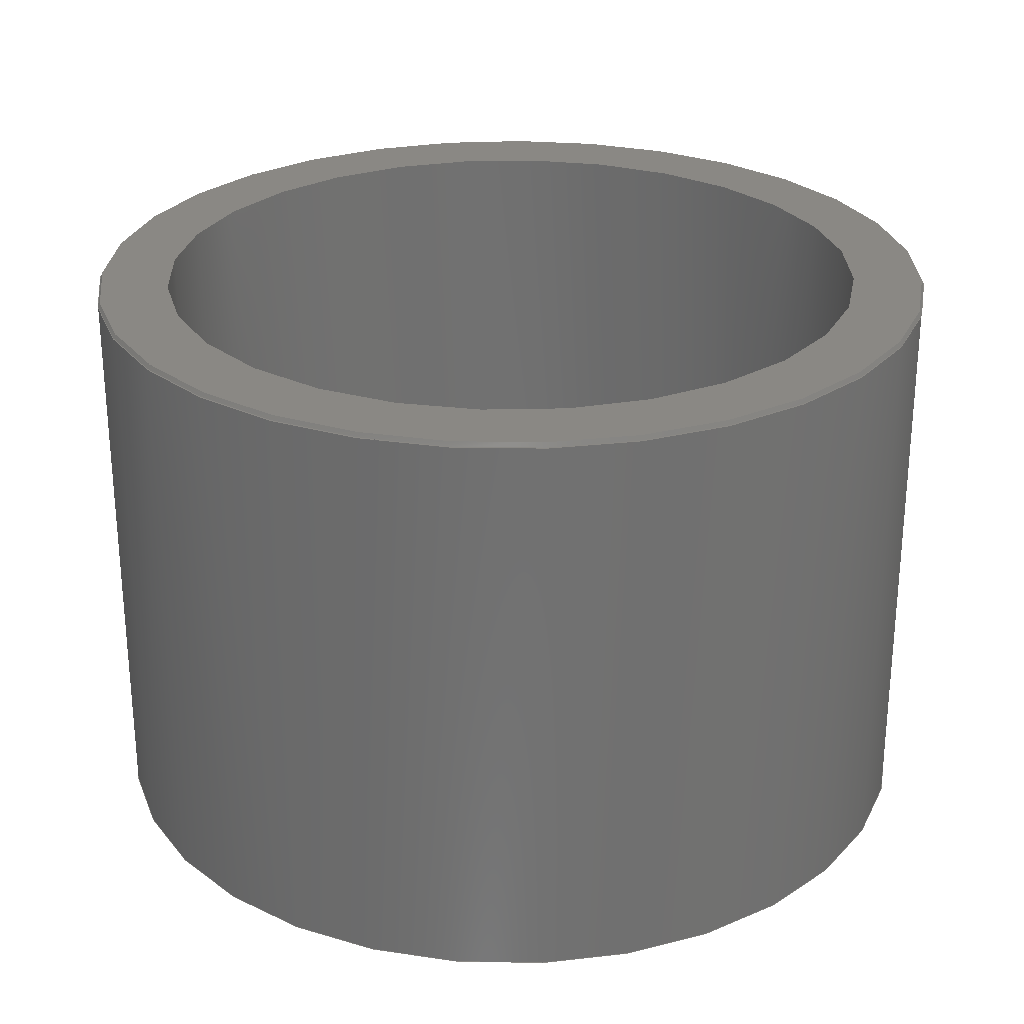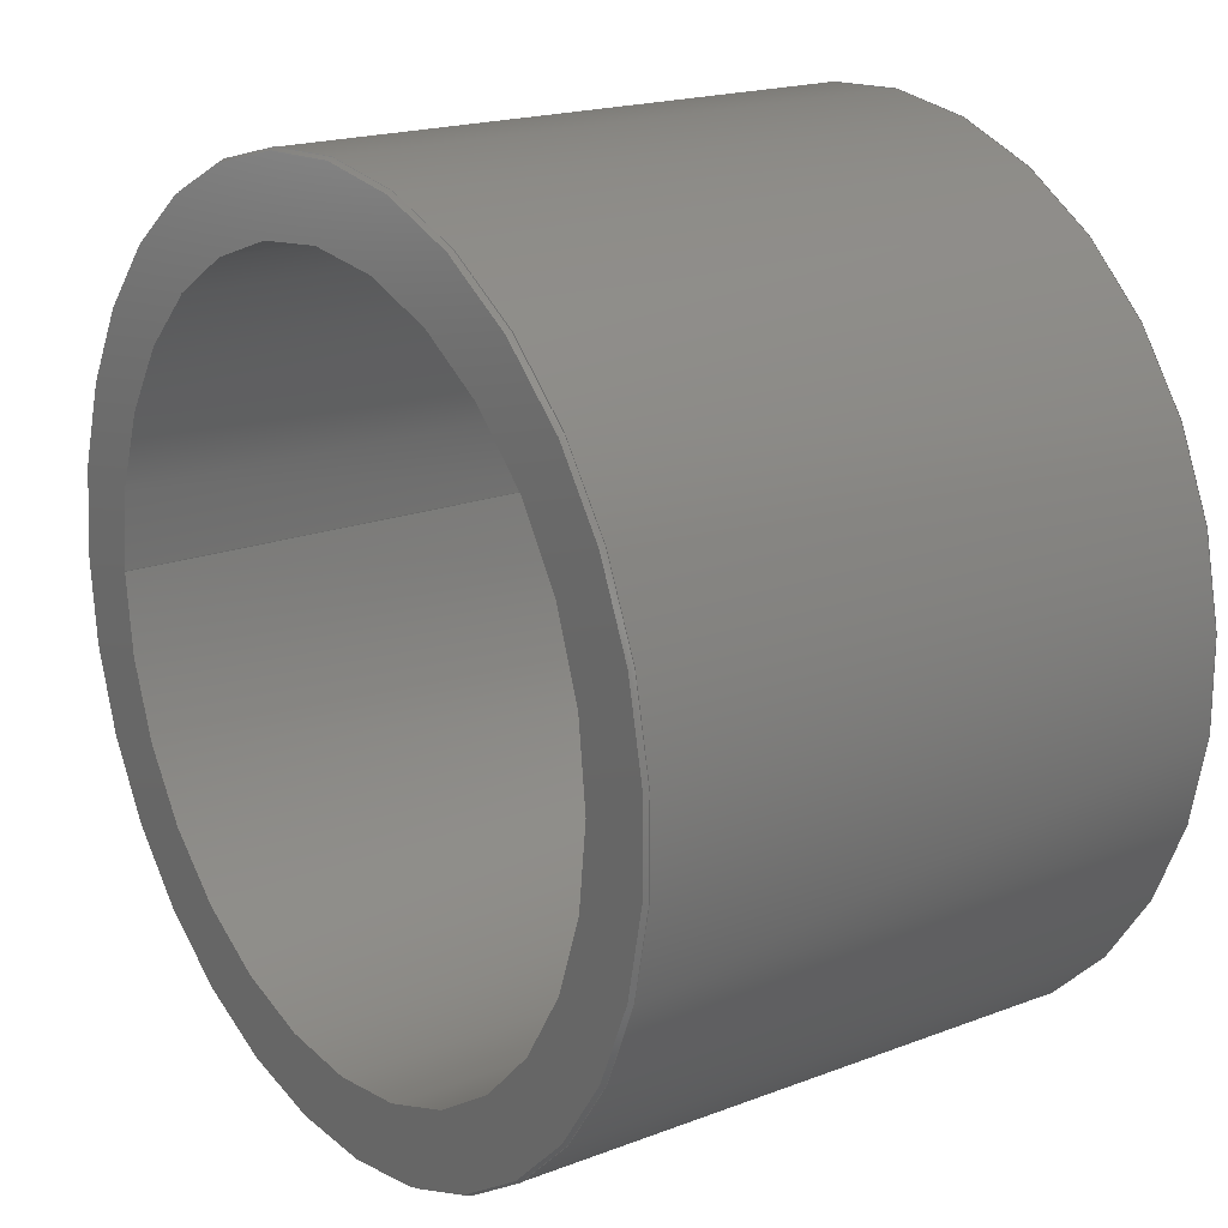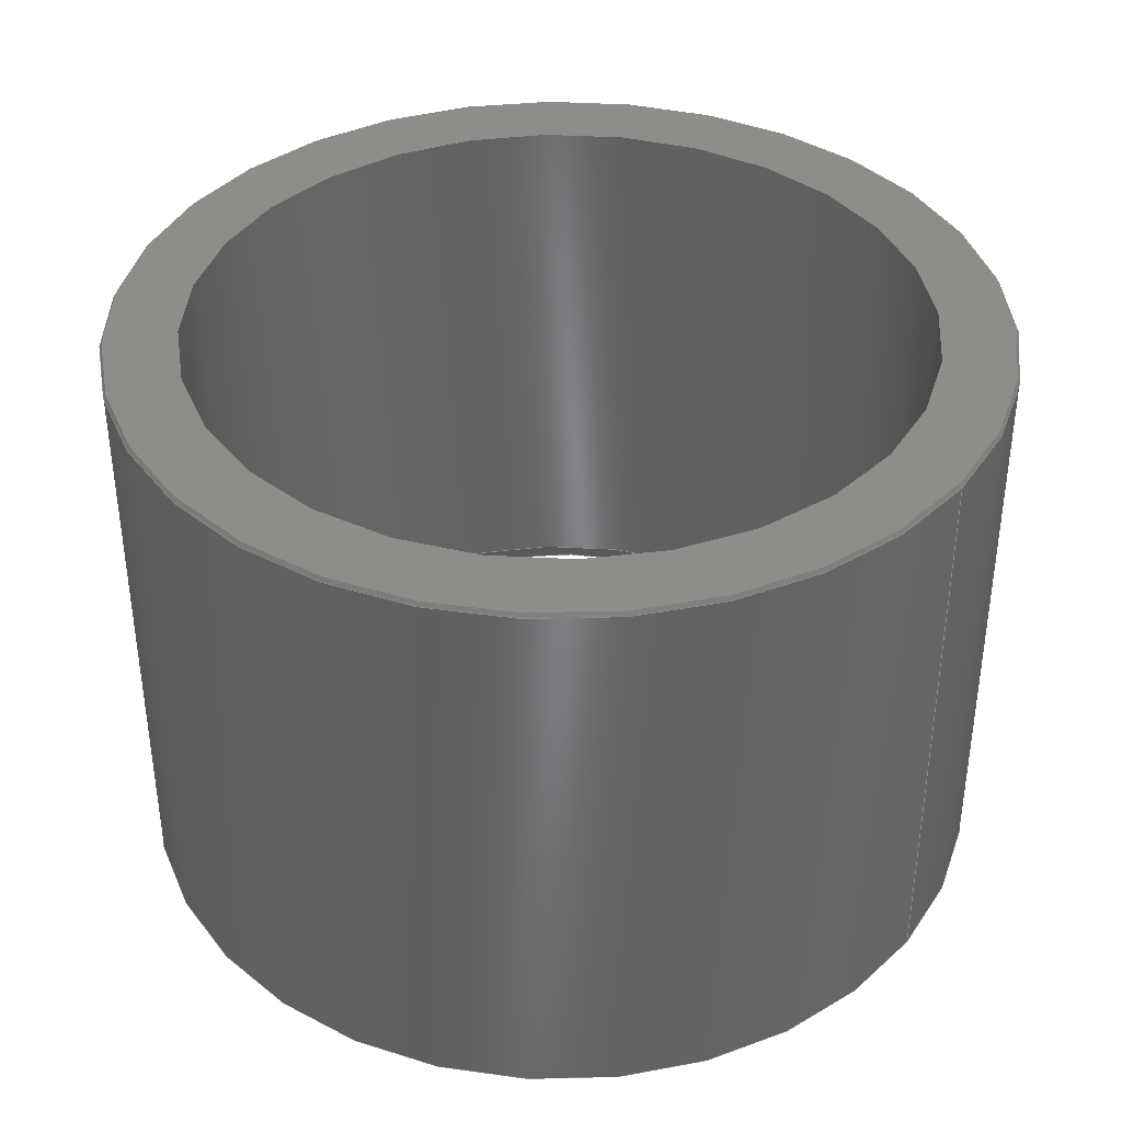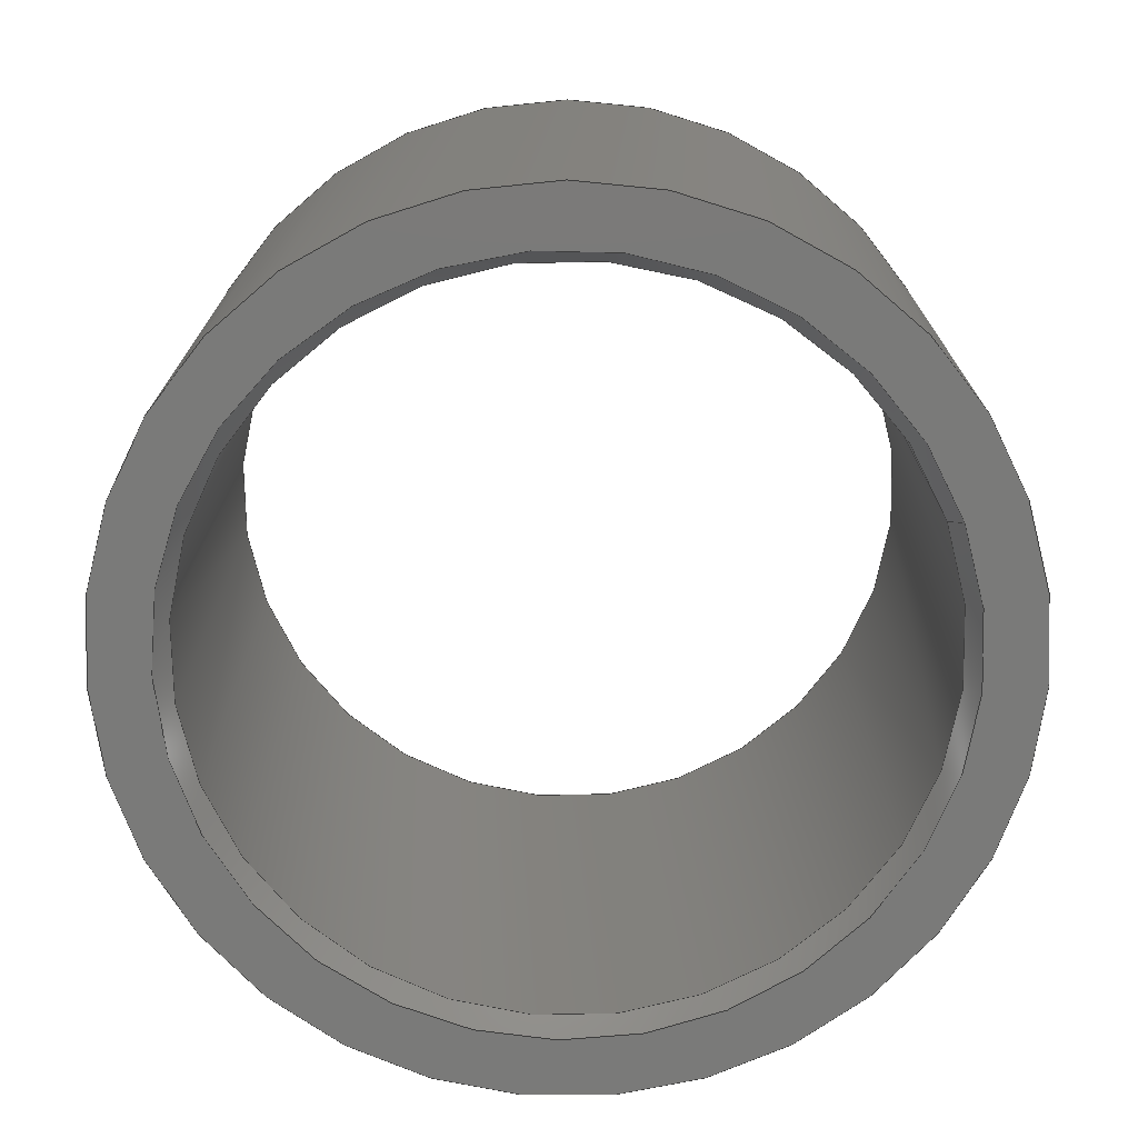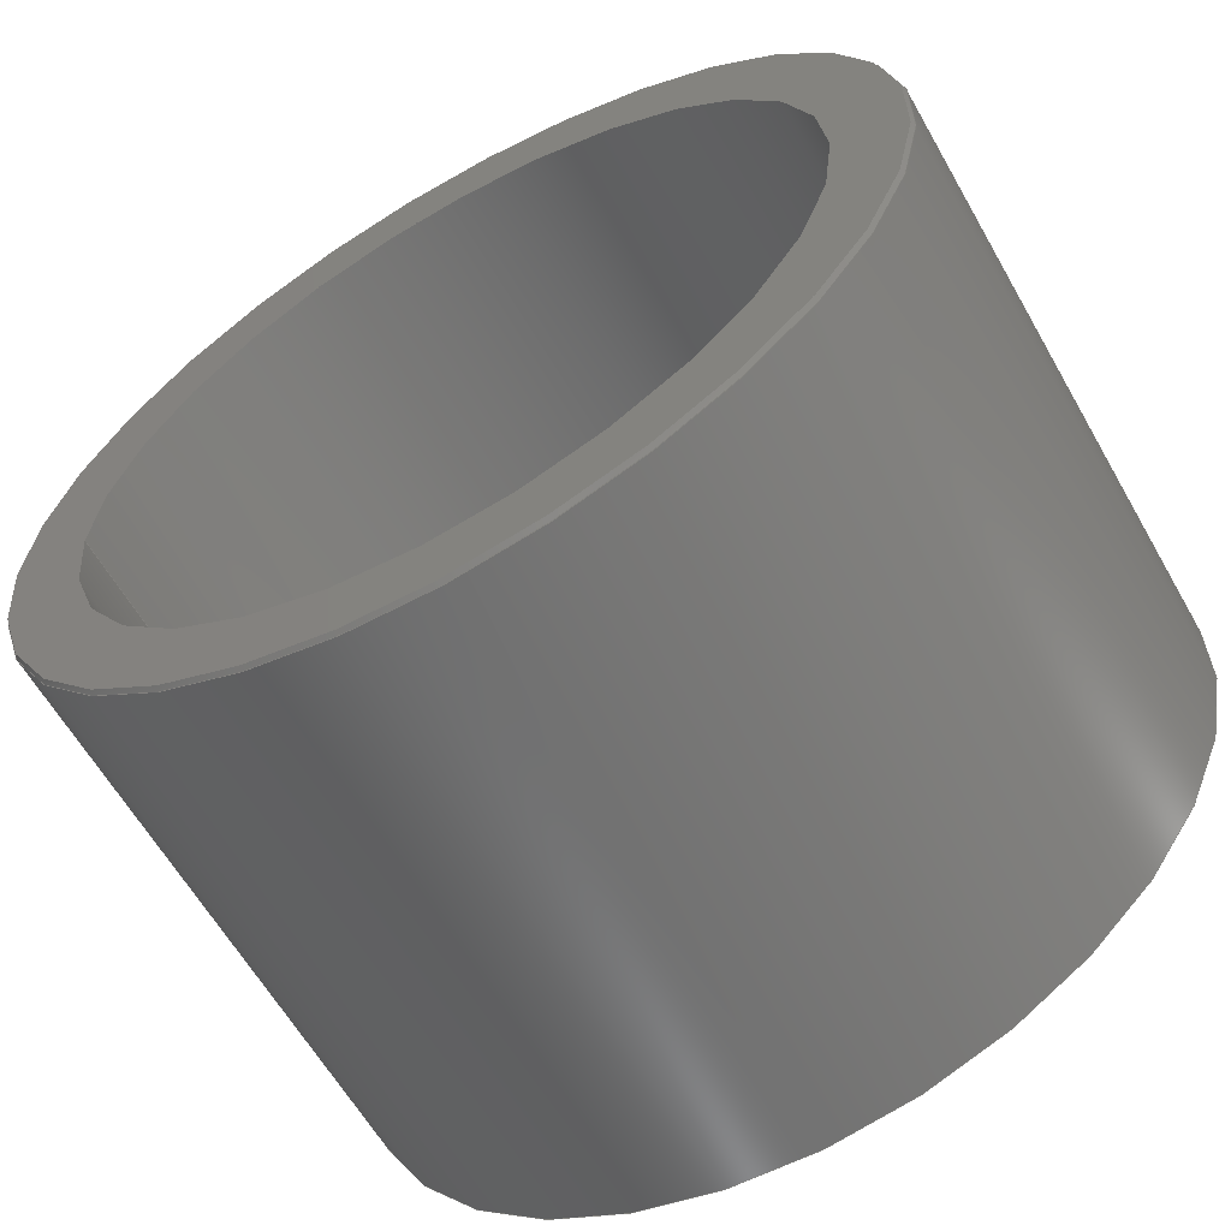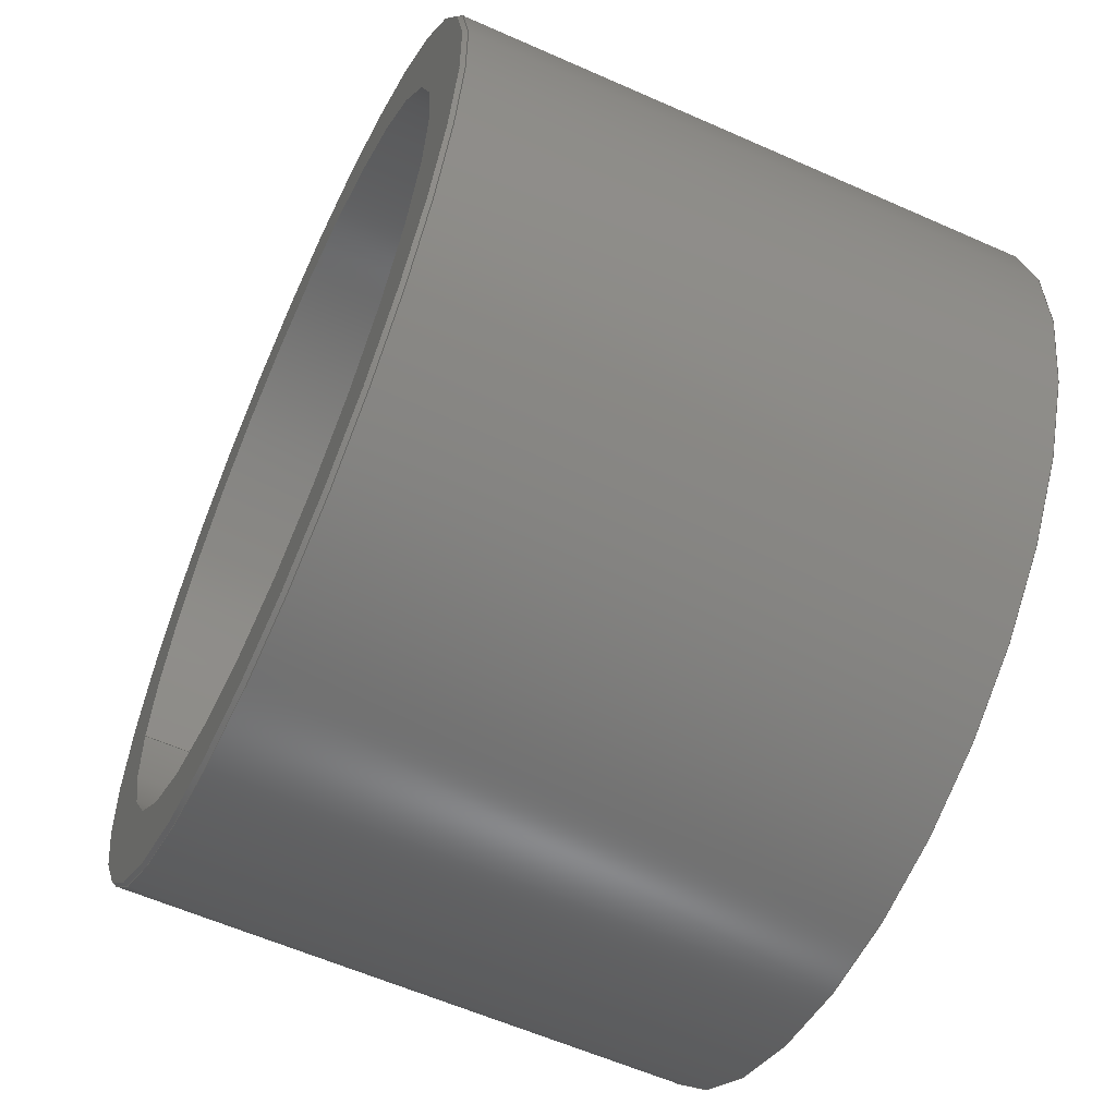
<metadata>
{"format":"step","ext":"stp","renderer":"f3d","projection":"perspective","resolution":1024,"background":"white","views":[{"elev":27.0,"azim":-175.6,"up":"+Z"},{"elev":18.7,"azim":53.9,"up":"+Y"},{"elev":38.6,"azim":-143.9,"up":"+Z"},{"elev":-73.1,"azim":-159.6,"up":"+Z"},{"elev":-61.6,"azim":29.6,"up":"+Y"},{"elev":-59.1,"azim":65.4,"up":"+Y"}]}
</metadata>
<code>
ISO-10303-21;
DATA;
#1=MECHANICAL_DESIGN_GEOMETRIC_PRESENTATION_REPRESENTATION('',(#4),#134);
#2=SHAPE_REPRESENTATION_RELATIONSHIP('SRR','None',#143,#3);
#3=ADVANCED_BREP_SHAPE_REPRESENTATION('',(#5),#133);
#4=STYLED_ITEM('',(#152),#5);
#5=MANIFOLD_SOLID_BREP('Solid1',#72);
#6=CYLINDRICAL_SURFACE('',#79,9.525);
#7=CYLINDRICAL_SURFACE('',#81,7.938);
#8=PLANE('',#77);
#9=PLANE('',#83);
#10=FACE_BOUND('',#23,.T.);
#11=FACE_BOUND('',#25,.T.);
#12=FACE_BOUND('',#27,.T.);
#13=FACE_BOUND('',#29,.T.);
#14=FACE_BOUND('',#31,.T.);
#15=FACE_BOUND('',#33,.T.);
#16=FACE_OUTER_BOUND('',#22,.T.);
#17=FACE_OUTER_BOUND('',#24,.T.);
#18=FACE_OUTER_BOUND('',#26,.T.);
#19=FACE_OUTER_BOUND('',#28,.T.);
#20=FACE_OUTER_BOUND('',#30,.T.);
#21=FACE_OUTER_BOUND('',#32,.T.);
#22=EDGE_LOOP('',(#52));
#23=EDGE_LOOP('',(#53));
#24=EDGE_LOOP('',(#54));
#25=EDGE_LOOP('',(#55));
#26=EDGE_LOOP('',(#56));
#27=EDGE_LOOP('',(#57));
#28=EDGE_LOOP('',(#58));
#29=EDGE_LOOP('',(#59));
#30=EDGE_LOOP('',(#60));
#31=EDGE_LOOP('',(#61));
#32=EDGE_LOOP('',(#62));
#33=EDGE_LOOP('',(#63));
#34=CIRCLE('',#75,9.525);
#35=CIRCLE('',#76,9.467);
#36=CIRCLE('',#78,7.938);
#37=CIRCLE('',#80,9.525);
#38=CIRCLE('',#82,7.938);
#39=CIRCLE('',#84,8.226);
#40=VERTEX_POINT('',#114);
#41=VERTEX_POINT('',#116);
#42=VERTEX_POINT('',#119);
#43=VERTEX_POINT('',#122);
#44=VERTEX_POINT('',#125);
#45=VERTEX_POINT('',#128);
#46=EDGE_CURVE('',#40,#40,#34,.T.);
#47=EDGE_CURVE('',#41,#41,#35,.T.);
#48=EDGE_CURVE('',#42,#42,#36,.T.);
#49=EDGE_CURVE('',#43,#43,#37,.T.);
#50=EDGE_CURVE('',#44,#44,#38,.T.);
#51=EDGE_CURVE('',#45,#45,#39,.T.);
#52=ORIENTED_EDGE('',*,*,#46,.T.);
#53=ORIENTED_EDGE('',*,*,#47,.F.);
#54=ORIENTED_EDGE('',*,*,#47,.T.);
#55=ORIENTED_EDGE('',*,*,#48,.F.);
#56=ORIENTED_EDGE('',*,*,#49,.T.);
#57=ORIENTED_EDGE('',*,*,#46,.F.);
#58=ORIENTED_EDGE('',*,*,#50,.F.);
#59=ORIENTED_EDGE('',*,*,#48,.T.);
#60=ORIENTED_EDGE('',*,*,#49,.F.);
#61=ORIENTED_EDGE('',*,*,#51,.T.);
#62=ORIENTED_EDGE('',*,*,#51,.F.);
#63=ORIENTED_EDGE('',*,*,#50,.T.);
#64=CONICAL_SURFACE('',#74,9.496,30);
#65=CONICAL_SURFACE('',#85,8.082,30);
#66=ADVANCED_FACE('',(#16,#10),#64,.T.);
#67=ADVANCED_FACE('',(#17,#11),#8,.T.);
#68=ADVANCED_FACE('',(#18,#12),#6,.T.);
#69=ADVANCED_FACE('',(#19,#13),#7,.F.);
#70=ADVANCED_FACE('',(#20,#14),#9,.T.);
#71=ADVANCED_FACE('',(#21,#15),#65,.F.);
#72=CLOSED_SHELL('',(#66,#67,#68,#69,#70,#71));
#73=AXIS2_PLACEMENT_3D('placement',#112,#86,#87);
#74=AXIS2_PLACEMENT_3D('',#113,#88,#89);
#75=AXIS2_PLACEMENT_3D('',#115,#90,#91);
#76=AXIS2_PLACEMENT_3D('',#117,#92,#93);
#77=AXIS2_PLACEMENT_3D('',#118,#94,#95);
#78=AXIS2_PLACEMENT_3D('',#120,#96,#97);
#79=AXIS2_PLACEMENT_3D('',#121,#98,#99);
#80=AXIS2_PLACEMENT_3D('',#123,#100,#101);
#81=AXIS2_PLACEMENT_3D('',#124,#102,#103);
#82=AXIS2_PLACEMENT_3D('',#126,#104,#105);
#83=AXIS2_PLACEMENT_3D('',#127,#106,#107);
#84=AXIS2_PLACEMENT_3D('',#129,#108,#109);
#85=AXIS2_PLACEMENT_3D('',#130,#110,#111);
#86=DIRECTION('axis',(0,0,1));
#87=DIRECTION('refdir',(1,0,0));
#88=DIRECTION('center_axis',(0,0,-1));
#89=DIRECTION('ref_axis',(1,0,0));
#90=DIRECTION('center_axis',(0,0,1));
#91=DIRECTION('ref_axis',(1,0,0));
#92=DIRECTION('center_axis',(0,0,1));
#93=DIRECTION('ref_axis',(1,0,0));
#94=DIRECTION('center_axis',(0,0,1));
#95=DIRECTION('ref_axis',(1,0,0));
#96=DIRECTION('center_axis',(0,0,1));
#97=DIRECTION('ref_axis',(1,0,0));
#98=DIRECTION('center_axis',(0,0,1));
#99=DIRECTION('ref_axis',(1,0,0));
#100=DIRECTION('center_axis',(0,0,1));
#101=DIRECTION('ref_axis',(1,0,0));
#102=DIRECTION('center_axis',(0,0,1));
#103=DIRECTION('ref_axis',(1,0,0));
#104=DIRECTION('center_axis',(0,0,1));
#105=DIRECTION('ref_axis',(1,0,0));
#106=DIRECTION('center_axis',(0,0,-1));
#107=DIRECTION('ref_axis',(-1,0,0));
#108=DIRECTION('center_axis',(0,0,1));
#109=DIRECTION('ref_axis',(1,0,0));
#110=DIRECTION('center_axis',(0,0,-1));
#111=DIRECTION('ref_axis',(1,0,0));
#112=CARTESIAN_POINT('',(0,0,0));
#113=CARTESIAN_POINT('Origin',(0,0,12.65));
#114=CARTESIAN_POINT('',(-9.525,1.166e-15,12.6));
#115=CARTESIAN_POINT('Origin',(0,0,12.6));
#116=CARTESIAN_POINT('',(-9.467,1.159e-15,12.7));
#117=CARTESIAN_POINT('Origin',(0,0,12.7));
#118=CARTESIAN_POINT('Origin',(8.702,7.776e-16,12.7));
#119=CARTESIAN_POINT('',(-7.938,9.72e-16,12.7));
#120=CARTESIAN_POINT('Origin',(0,0,12.7));
#121=CARTESIAN_POINT('Origin',(0,0,6.3));
#122=CARTESIAN_POINT('',(-9.525,1.166e-15,0));
#123=CARTESIAN_POINT('Origin',(0,0,0));
#124=CARTESIAN_POINT('Origin',(0,0,6.6));
#125=CARTESIAN_POINT('',(-7.938,9.72e-16,0.5));
#126=CARTESIAN_POINT('Origin',(0,0,0.5));
#127=CARTESIAN_POINT('Origin',(8.876,0,0));
#128=CARTESIAN_POINT('',(-8.226,1.007e-15,0));
#129=CARTESIAN_POINT('Origin',(0,0,0));
#130=CARTESIAN_POINT('Origin',(0,0,0.25));
#131=UNCERTAINTY_MEASURE_WITH_UNIT(LENGTH_MEASURE(0.01),#135,
'DISTANCE_ACCURACY_VALUE',
'Maximum model space distance between geometric entities at asserted c
onnectivities');
#132=UNCERTAINTY_MEASURE_WITH_UNIT(LENGTH_MEASURE(1e-06),#135,
'DISTANCE_ACCURACY_VALUE',
'Maximum model space distance between geometric entities at asserted c
onnectivities');
#133=(
GEOMETRIC_REPRESENTATION_CONTEXT(3)
GLOBAL_UNCERTAINTY_ASSIGNED_CONTEXT((#131))
GLOBAL_UNIT_ASSIGNED_CONTEXT((#135,#138,#136))
REPRESENTATION_CONTEXT('','3D')
);
#134=(
GEOMETRIC_REPRESENTATION_CONTEXT(3)
GLOBAL_UNCERTAINTY_ASSIGNED_CONTEXT((#132))
GLOBAL_UNIT_ASSIGNED_CONTEXT((#135,#138,#136))
REPRESENTATION_CONTEXT('','3D')
);
#135=(
LENGTH_UNIT()
NAMED_UNIT(*)
SI_UNIT(.MILLI.,.METRE.)
);
#136=(
NAMED_UNIT(*)
SI_UNIT($,.STERADIAN.)
SOLID_ANGLE_UNIT()
);
#137=DIMENSIONAL_EXPONENTS(0,0,0,0,0,0,0);
#138=(
CONVERSION_BASED_UNIT('degree',#140)
NAMED_UNIT(#137)
PLANE_ANGLE_UNIT()
);
#139=(
NAMED_UNIT(*)
PLANE_ANGLE_UNIT()
SI_UNIT($,.RADIAN.)
);
#140=PLANE_ANGLE_MEASURE_WITH_UNIT(PLANE_ANGLE_MEASURE(0.01745),#139);
#141=SHAPE_DEFINITION_REPRESENTATION(#142,#143);
#142=PRODUCT_DEFINITION_SHAPE('',$,#145);
#143=SHAPE_REPRESENTATION('',(#73),#133);
#144=PRODUCT_DEFINITION_CONTEXT('part definition',#149,'design');
#145=PRODUCT_DEFINITION('fc16-107_Bearing','fc16-107_Bearing',#146,#144);
#146=PRODUCT_DEFINITION_FORMATION('',$,#151);
#147=PRODUCT_RELATED_PRODUCT_CATEGORY('fc16-107_Bearing',
'fc16-107_Bearing',(#151));
#148=APPLICATION_PROTOCOL_DEFINITION('international standard',
'automotive_design',2009,#149);
#149=APPLICATION_CONTEXT(
'Core Data for Automotive Mechanical Design Process');
#150=PRODUCT_CONTEXT('part definition',#149,'mechanical');
#151=PRODUCT('fc16-107_Bearing','fc16-107_Bearing',$,(#150));
#152=PRESENTATION_STYLE_ASSIGNMENT((#153));
#153=SURFACE_STYLE_USAGE(.BOTH.,#154);
#154=SURFACE_SIDE_STYLE('',(#155));
#155=SURFACE_STYLE_FILL_AREA(#156);
#156=FILL_AREA_STYLE('',(#157));
#157=FILL_AREA_STYLE_COLOUR('',#158);
#158=COLOUR_RGB('',1,1,0.502);
ENDSEC;
END-ISO-10303-21;

</code>
